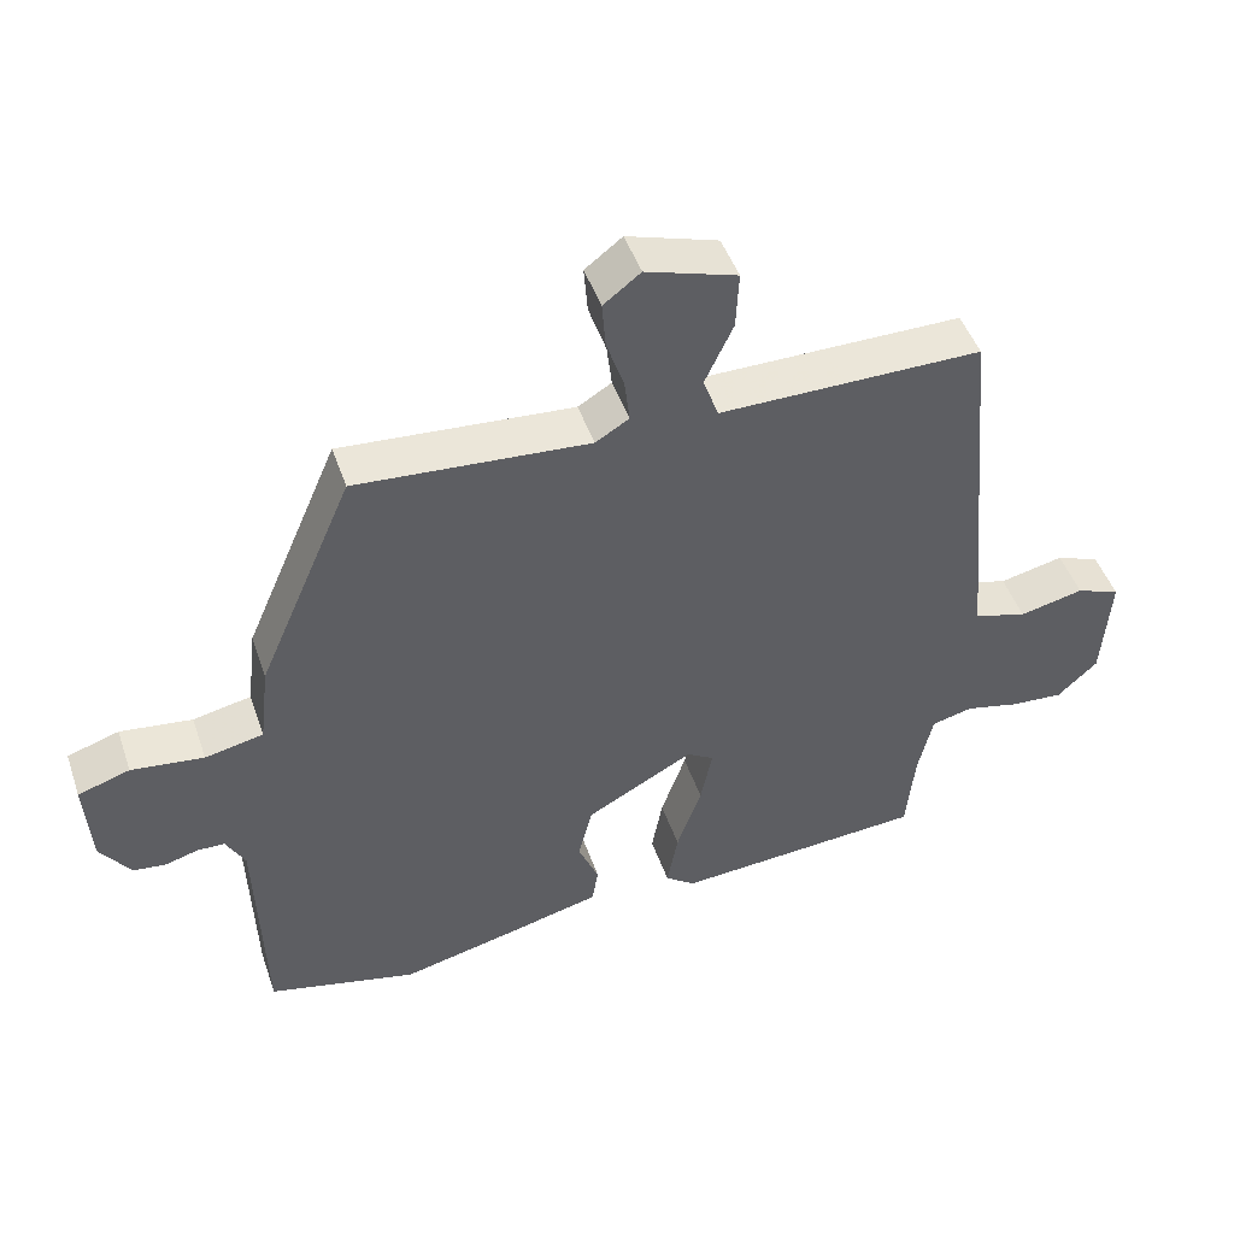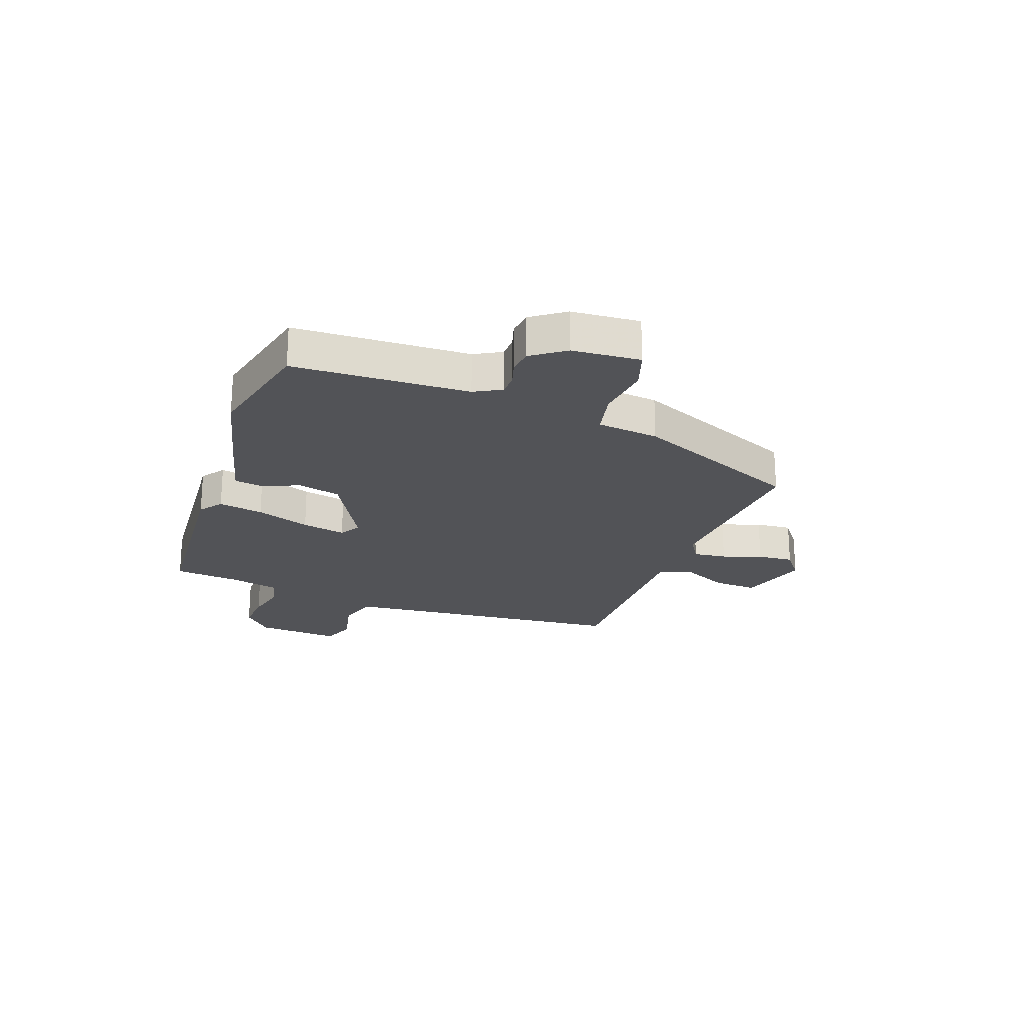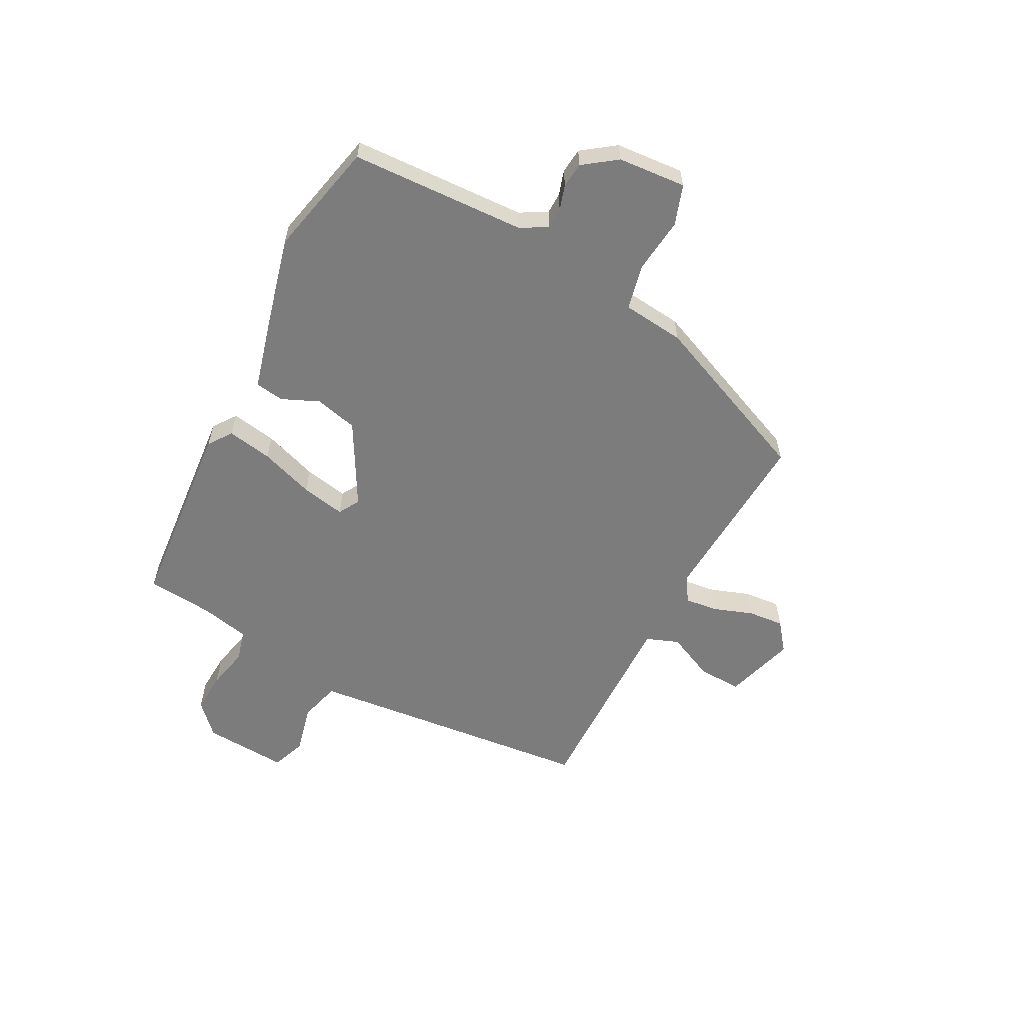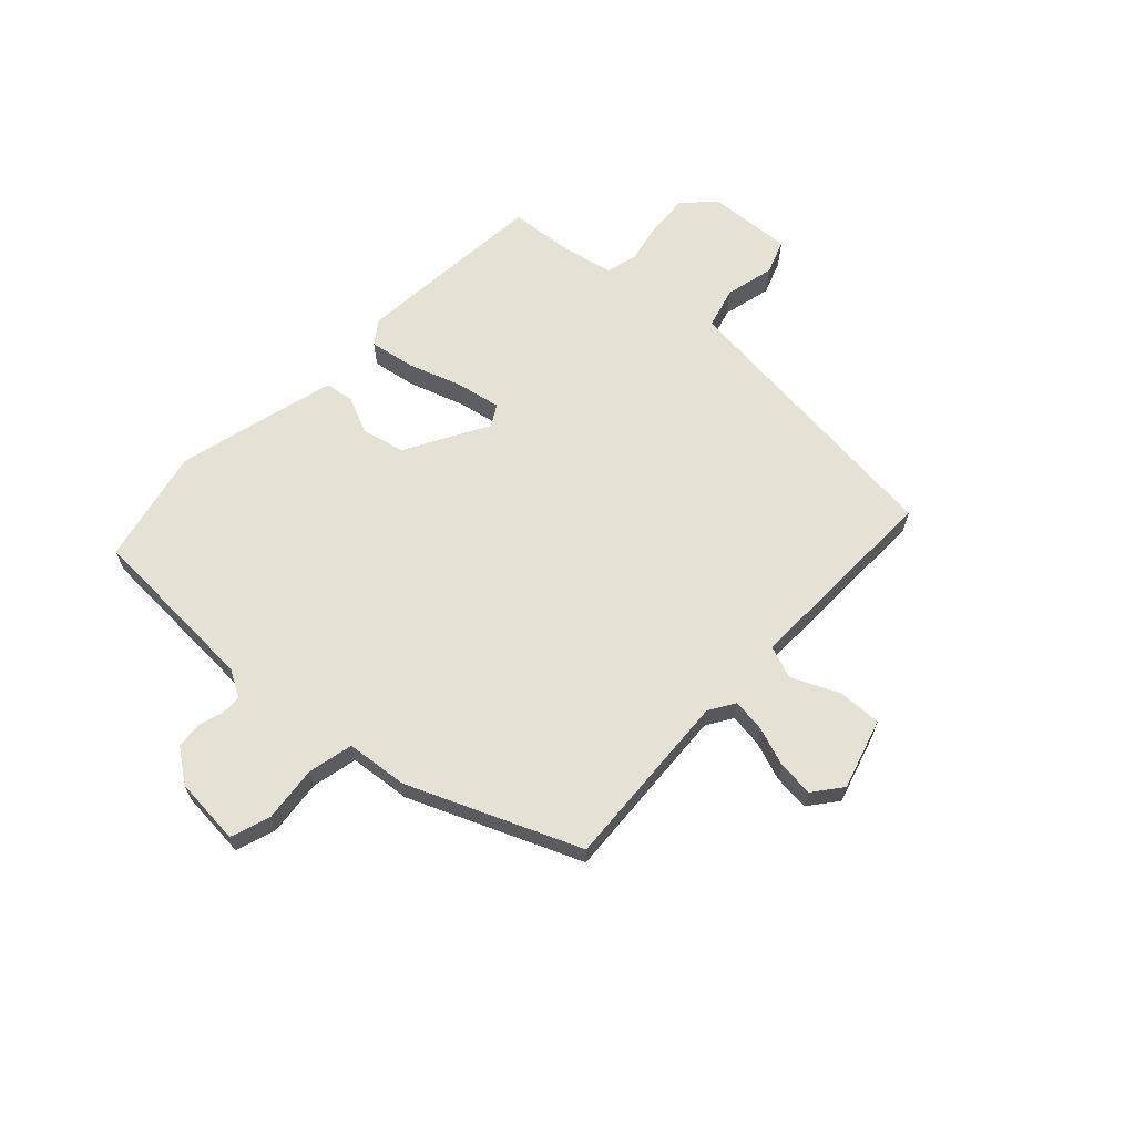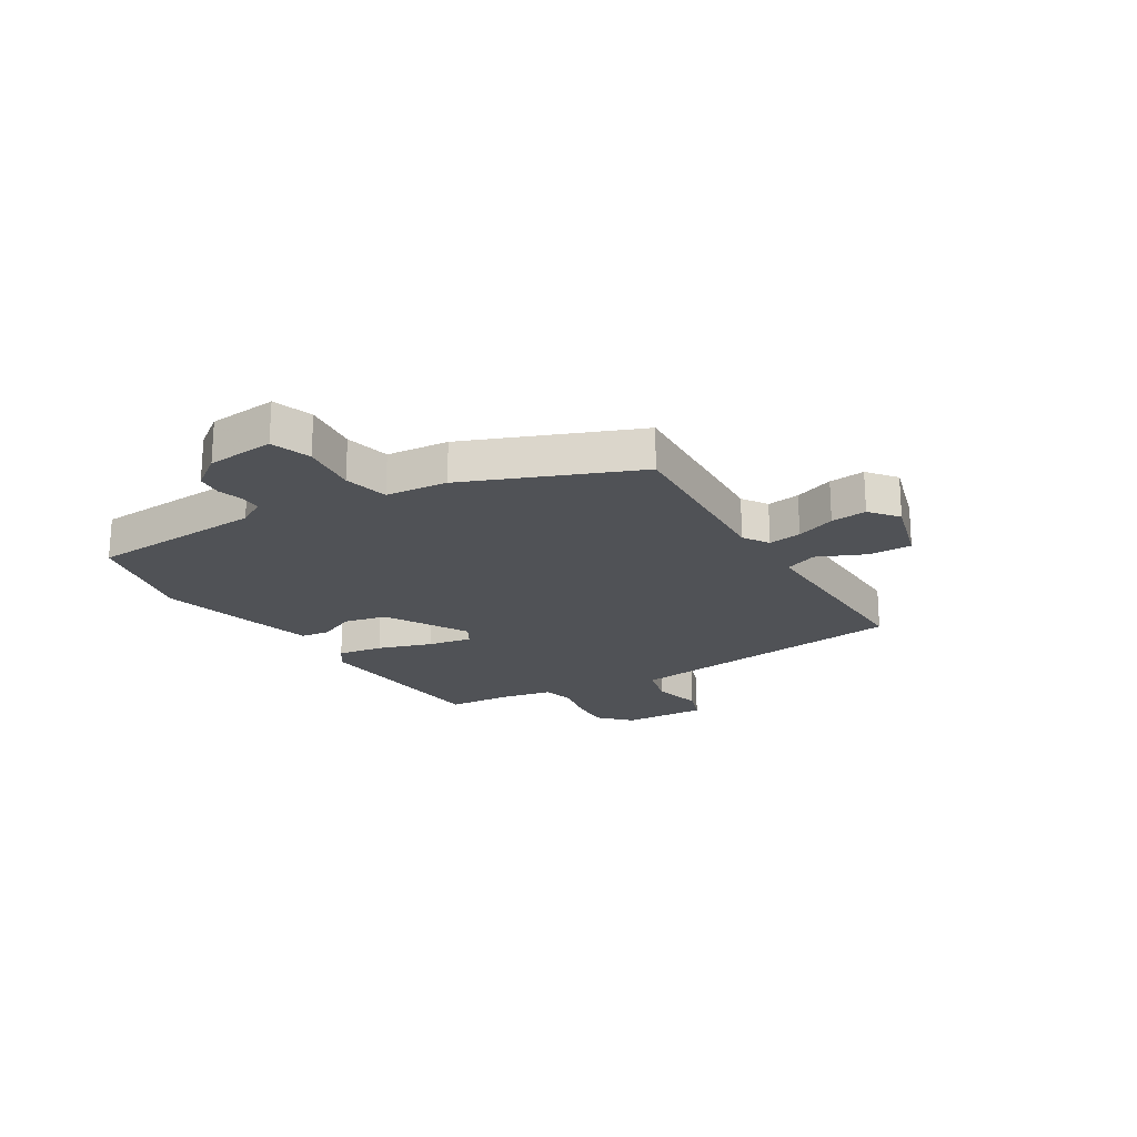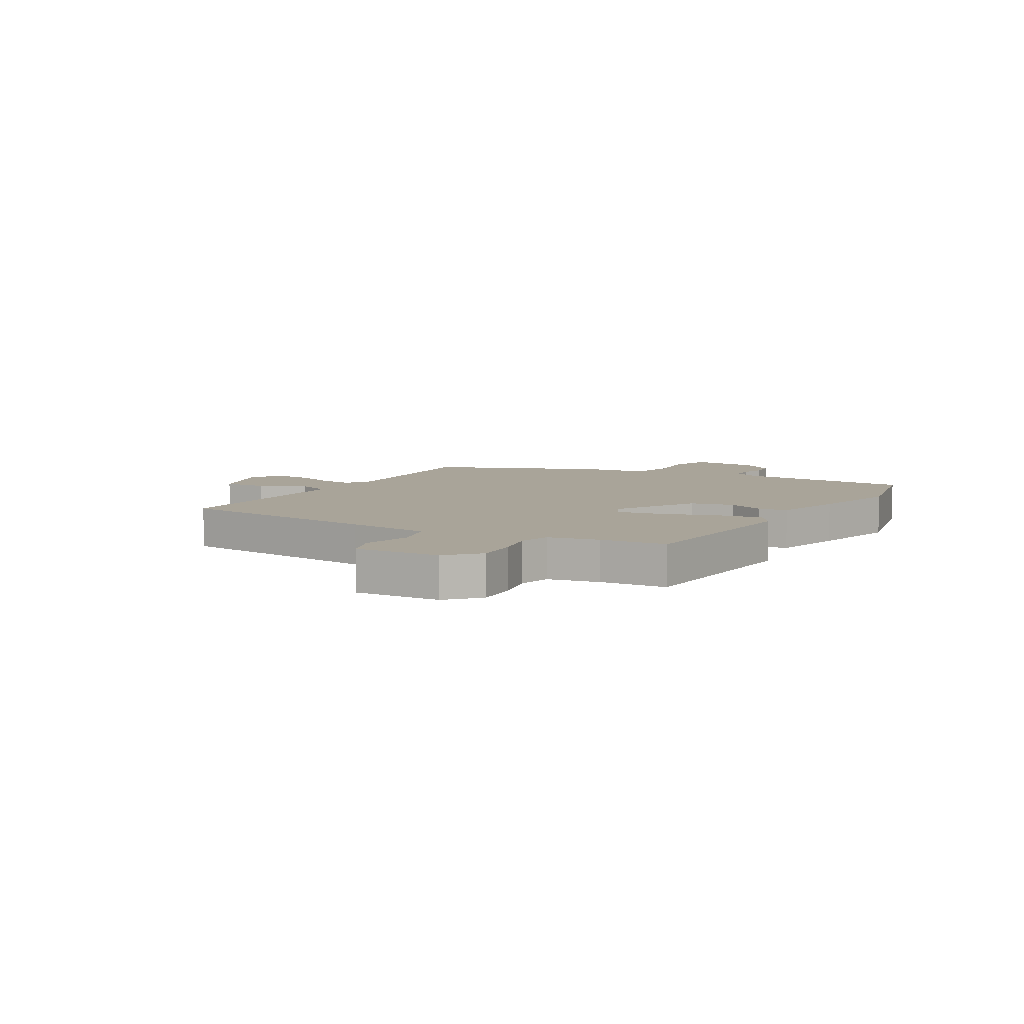
<metadata>
{"format":"obj","ext":"obj","renderer":"f3d","projection":"perspective","resolution":1024,"background":"white","views":[{"elev":46.8,"azim":-18.6,"up":"+Z"},{"elev":-22.4,"azim":-109.7,"up":"+Y"},{"elev":-58.8,"azim":-117.1,"up":"+Y"},{"elev":64.6,"azim":-46.0,"up":"+Y"},{"elev":-21.1,"azim":-57.3,"up":"+Y"},{"elev":7.3,"azim":121.2,"up":"+Y"}]}
</metadata>
<code>
v -0.326 0.07 -0.541
v -0.53 0.07 -0.493
v -0.54 0.07 -0.182
v -0.566 0.07 -0.134
v -0.604 0.07 -0.133
v -0.648 0.07 -0.146
v -0.693 0.07 -0.141
v -0.735 0.07 -0.082
v -0.743 0.07 0.039
v -0.672 0.07 0.062
v -0.573 0.07 0.05
v -0.493 0.07 0.067
v -0.48 0.07 0.177
v -0.35 0.07 0.477
v -0.031 0.07 0.454
v 0.015 0.07 0.482
v 0.008 0.07 0.541
v -0.016 0.07 0.611
v -0.021 0.07 0.675
v 0.03 0.07 0.714
v 0.155 0.07 0.675
v 0.151 0.07 0.597
v 0.112 0.07 0.514
v 0.133 0.07 0.456
v 0.309 0.07 0.457
v 0.494 0.07 0.458
v 0.528 0.07 0.091
v 0.542 0.07 -0.057
v 0.615 0.07 -0.078
v 0.703 0.07 -0.058
v 0.763 0.07 -0.081
v 0.752 0.07 -0.231
v 0.697 0.07 -0.282
v 0.624 0.07 -0.277
v 0.55 0.07 -0.26
v 0.494 0.07 -0.274
v 0.474 0.07 -0.362
v 0.462 0.07 -0.479
v 0.119 0.07 -0.504
v 0.078 0.07 -0.474
v 0.093 0.07 -0.394
v 0.127 0.07 -0.298
v 0.143 0.07 -0.22
v 0.106 0.07 -0.198
v -0.041 0.07 -0.278
v -0.06 0.07 -0.354
v -0.032 0.07 -0.42
v -0.04 0.07 -0.471
v -0.167 0.07 -0.503
v -0.326 0 -0.541
v -0.53 0 -0.493
v -0.54 0 -0.182
v -0.566 0 -0.134
v -0.604 0 -0.133
v -0.648 0 -0.146
v -0.693 0 -0.141
v -0.735 0 -0.082
v -0.743 0 0.039
v -0.672 0 0.062
v -0.573 0 0.05
v -0.493 0 0.067
v -0.48 0 0.177
v -0.35 0 0.477
v -0.031 0 0.454
v 0.015 0 0.482
v 0.008 0 0.541
v -0.016 0 0.611
v -0.021 0 0.675
v 0.03 0 0.714
v 0.155 0 0.675
v 0.151 0 0.597
v 0.112 0 0.514
v 0.133 0 0.456
v 0.309 0 0.457
v 0.494 0 0.458
v 0.528 0 0.091
v 0.542 0 -0.057
v 0.615 0 -0.078
v 0.703 0 -0.058
v 0.763 0 -0.081
v 0.752 0 -0.231
v 0.697 0 -0.282
v 0.624 0 -0.277
v 0.55 0 -0.26
v 0.494 0 -0.274
v 0.474 0 -0.362
v 0.462 0 -0.479
v 0.119 0 -0.504
v 0.078 0 -0.474
v 0.093 0 -0.394
v 0.127 0 -0.298
v 0.143 0 -0.22
v 0.106 0 -0.198
v -0.041 0 -0.278
v -0.06 0 -0.354
v -0.032 0 -0.42
v -0.04 0 -0.471
v -0.167 0 -0.503
f 1 2 3
f 49 1 3
f 48 49 3
f 47 48 3
f 46 47 3
f 45 46 3 4
f 44 45 4
f 40 41 42
f 39 40 42
f 38 39 42
f 37 38 42
f 36 37 42 43
f 35 36 43 44
f 33 34 35
f 32 33 35
f 31 32 35
f 30 31 35
f 29 30 35
f 28 29 35 44
f 24 25 26 27
f 28 44 4
f 27 28 4
f 24 27 4
f 21 22 23
f 20 21 23
f 19 20 23
f 18 19 23
f 17 18 23
f 16 17 23 24
f 12 13 14 15
f 24 4 5
f 16 24 5
f 15 16 5
f 12 15 5
f 9 10 11
f 8 9 11
f 8 11 12
f 7 8 12
f 6 7 12
f 5 6 12
f 52 51 50
f 52 50 98
f 52 98 97
f 52 97 96
f 52 96 95
f 53 52 95 94
f 53 94 93
f 91 90 89
f 91 89 88
f 91 88 87
f 91 87 86
f 92 91 86 85
f 93 92 85 84
f 84 83 82
f 84 82 81
f 84 81 80
f 84 80 79
f 84 79 78
f 93 84 78 77
f 76 75 74 73
f 53 93 77
f 53 77 76
f 53 76 73
f 72 71 70
f 72 70 69
f 72 69 68
f 72 68 67
f 72 67 66
f 73 72 66 65
f 64 63 62 61
f 54 53 73
f 54 73 65
f 54 65 64
f 54 64 61
f 60 59 58
f 60 58 57
f 61 60 57
f 61 57 56
f 61 56 55
f 61 55 54
f 1 50 51 2
f 2 51 52 3
f 3 52 53 4
f 4 53 54 5
f 5 54 55 6
f 6 55 56 7
f 7 56 57 8
f 8 57 58 9
f 9 58 59 10
f 10 59 60 11
f 11 60 61 12
f 12 61 62 13
f 13 62 63 14
f 14 63 64 15
f 15 64 65 16
f 16 65 66 17
f 17 66 67 18
f 18 67 68 19
f 19 68 69 20
f 20 69 70 21
f 21 70 71 22
f 22 71 72 23
f 23 72 73 24
f 24 73 74 25
f 25 74 75 26
f 26 75 76 27
f 27 76 77 28
f 28 77 78 29
f 29 78 79 30
f 30 79 80 31
f 31 80 81 32
f 32 81 82 33
f 33 82 83 34
f 34 83 84 35
f 35 84 85 36
f 36 85 86 37
f 37 86 87 38
f 38 87 88 39
f 39 88 89 40
f 40 89 90 41
f 41 90 91 42
f 42 91 92 43
f 43 92 93 44
f 44 93 94 45
f 45 94 95 46
f 46 95 96 47
f 47 96 97 48
f 48 97 98 49
f 49 98 50 1

</code>
